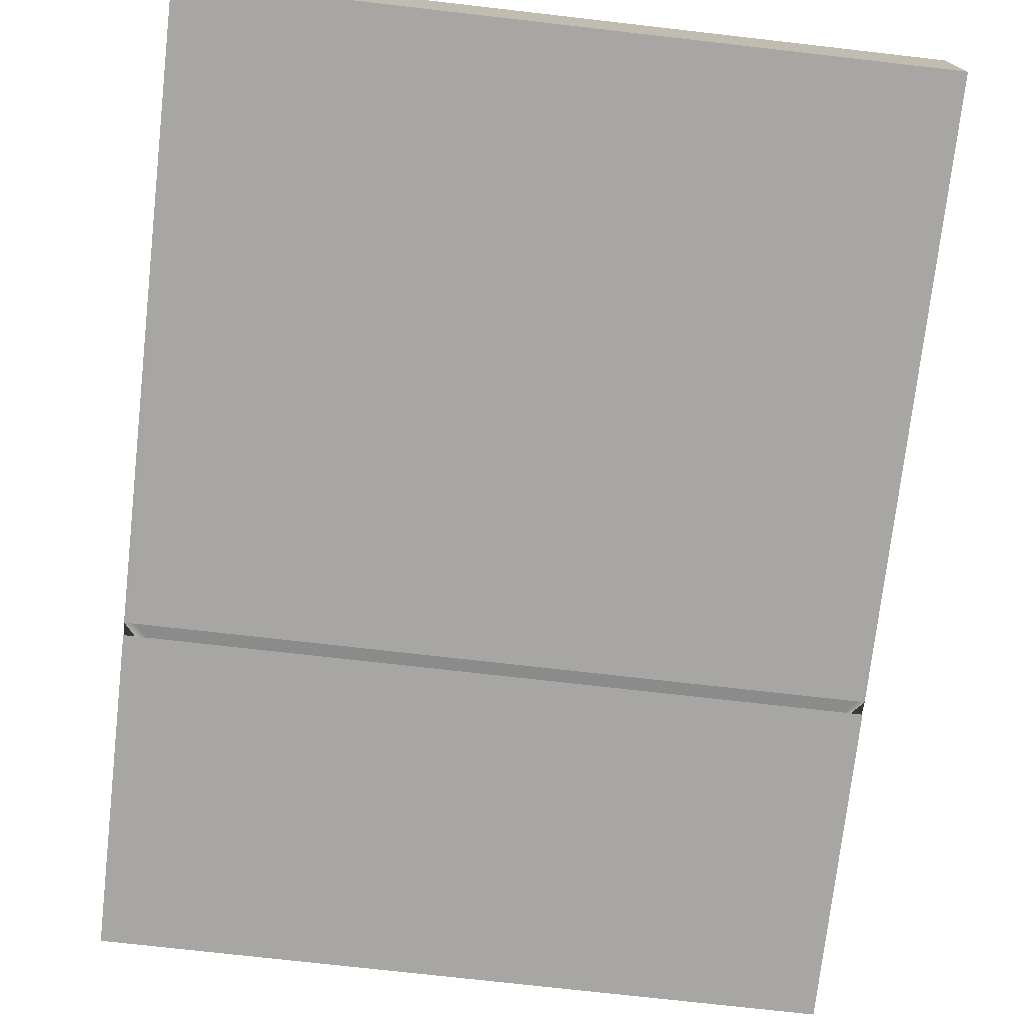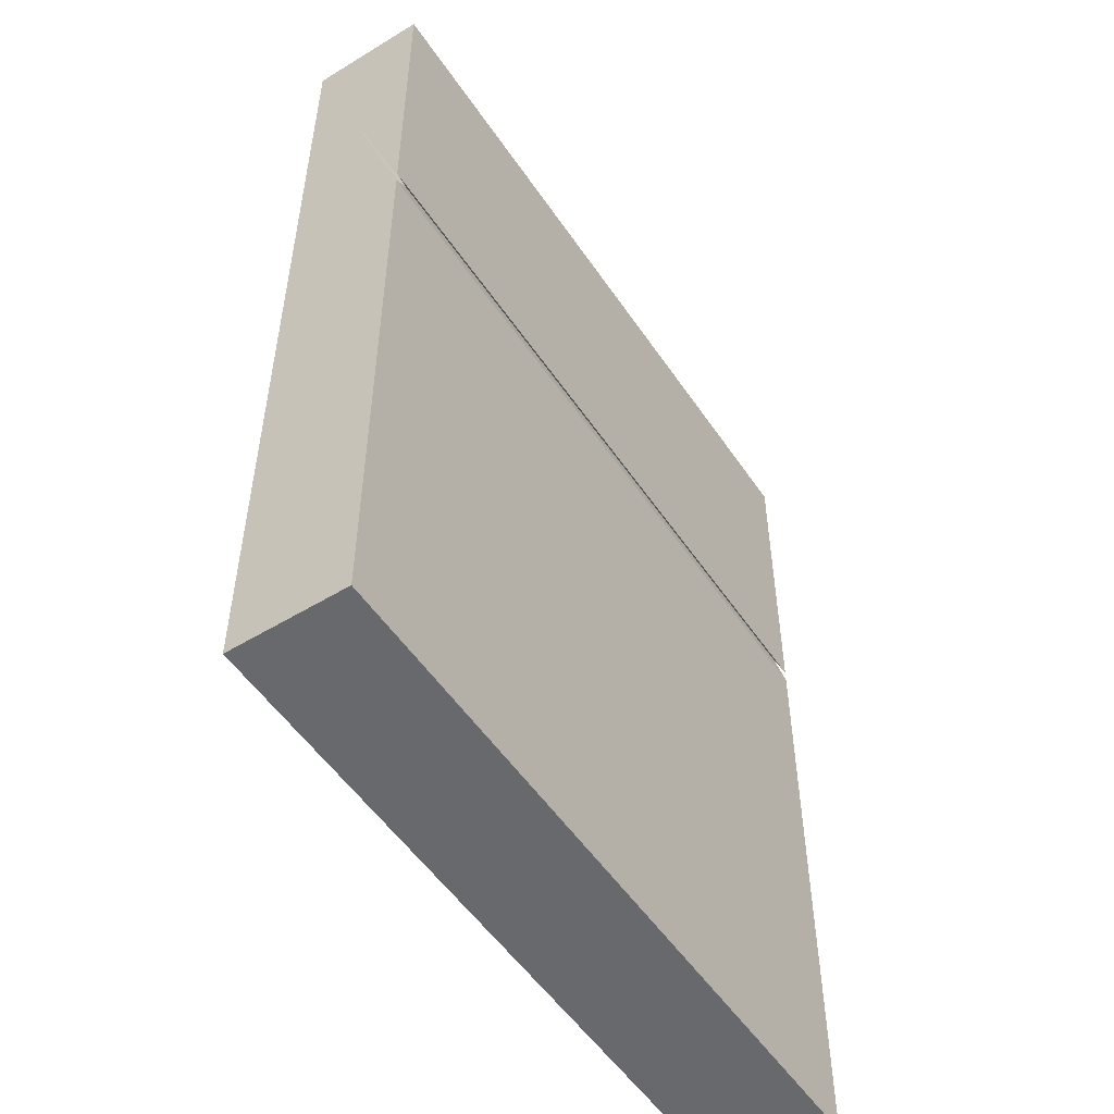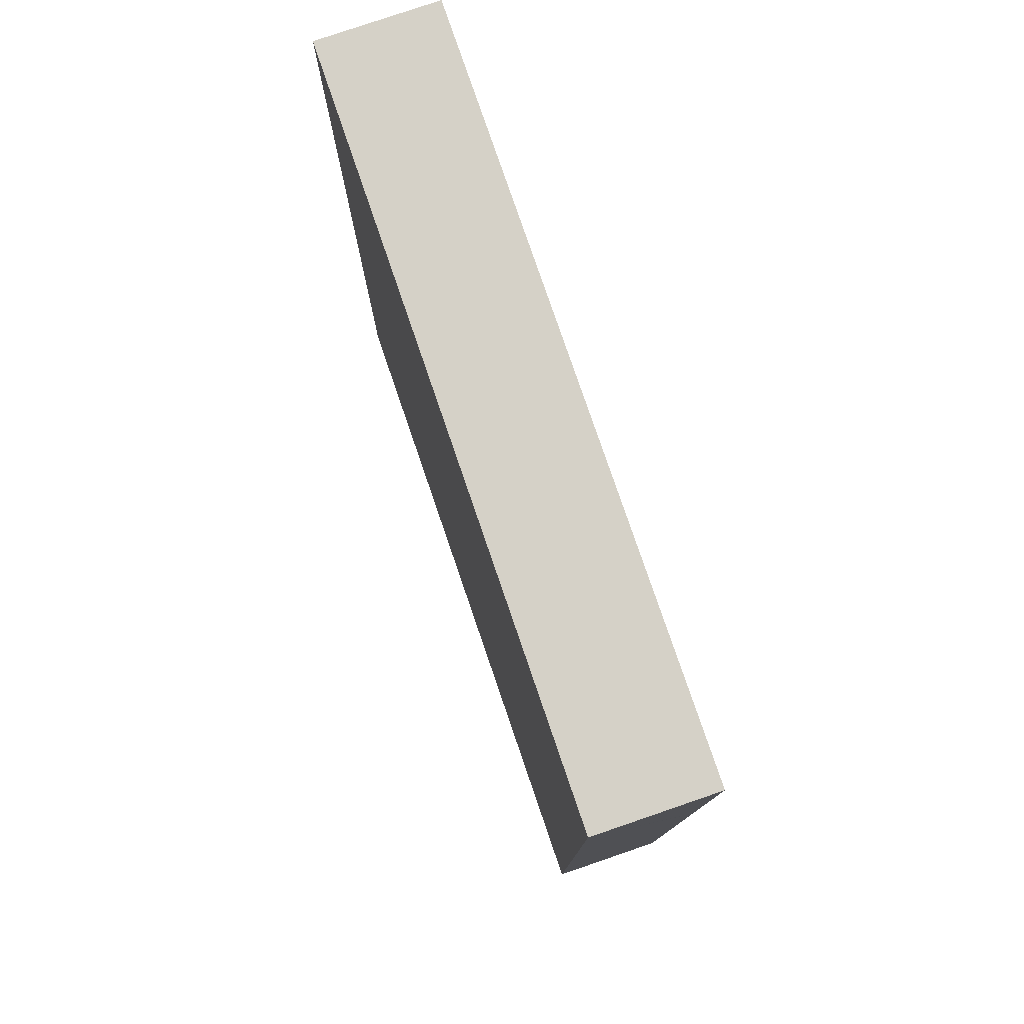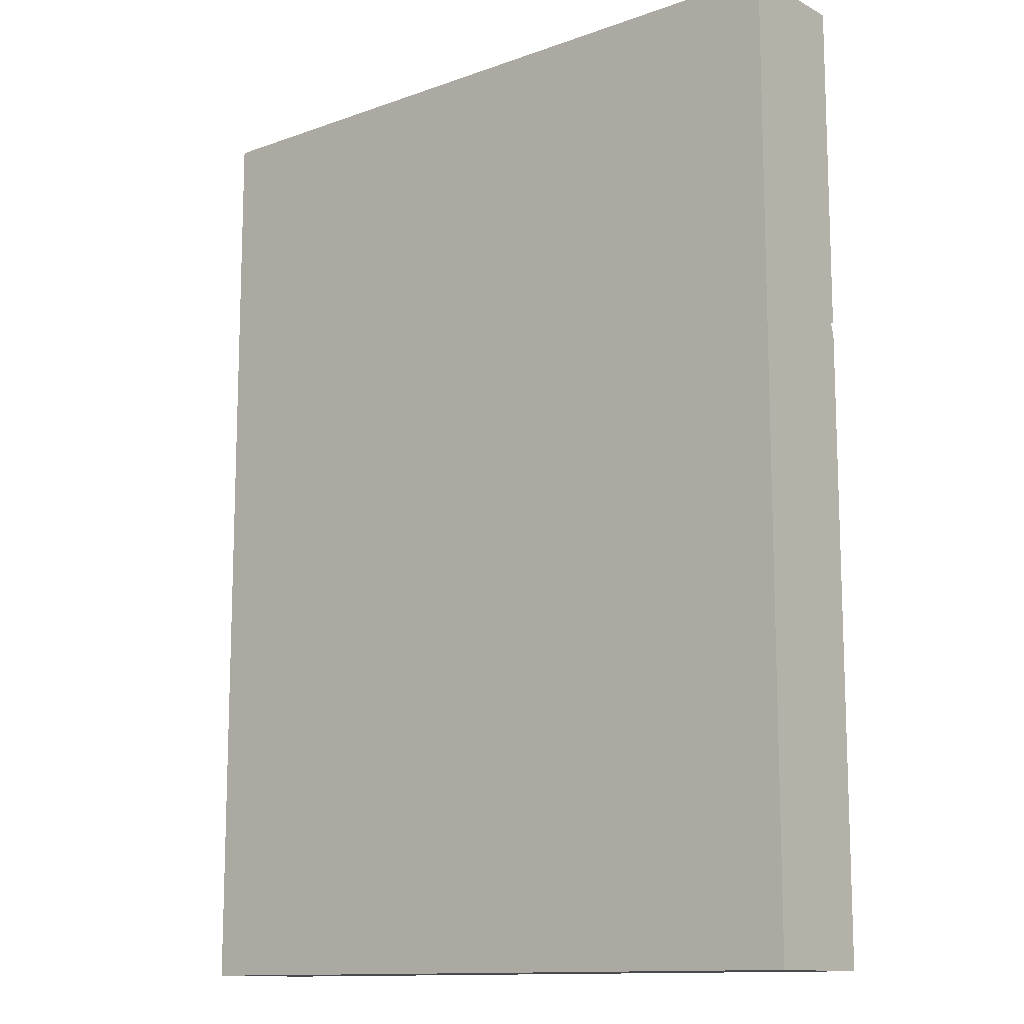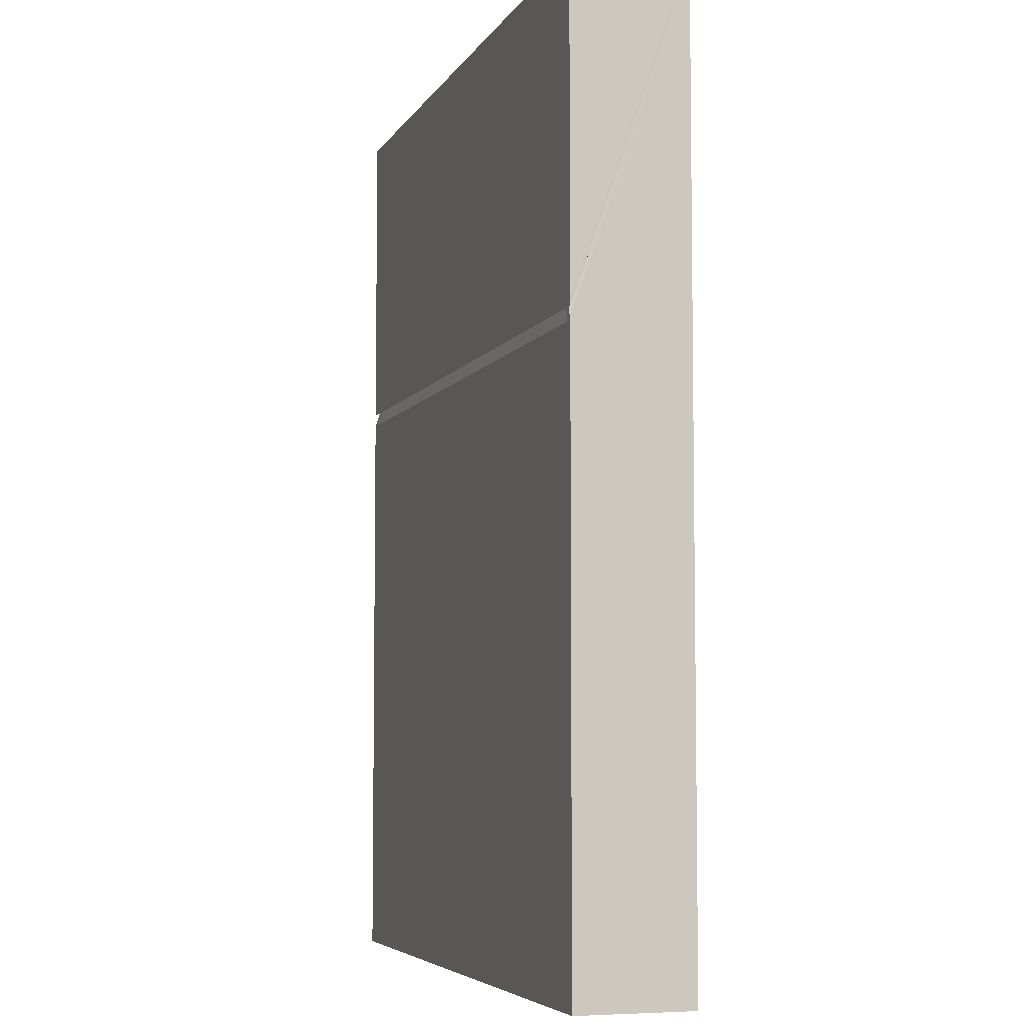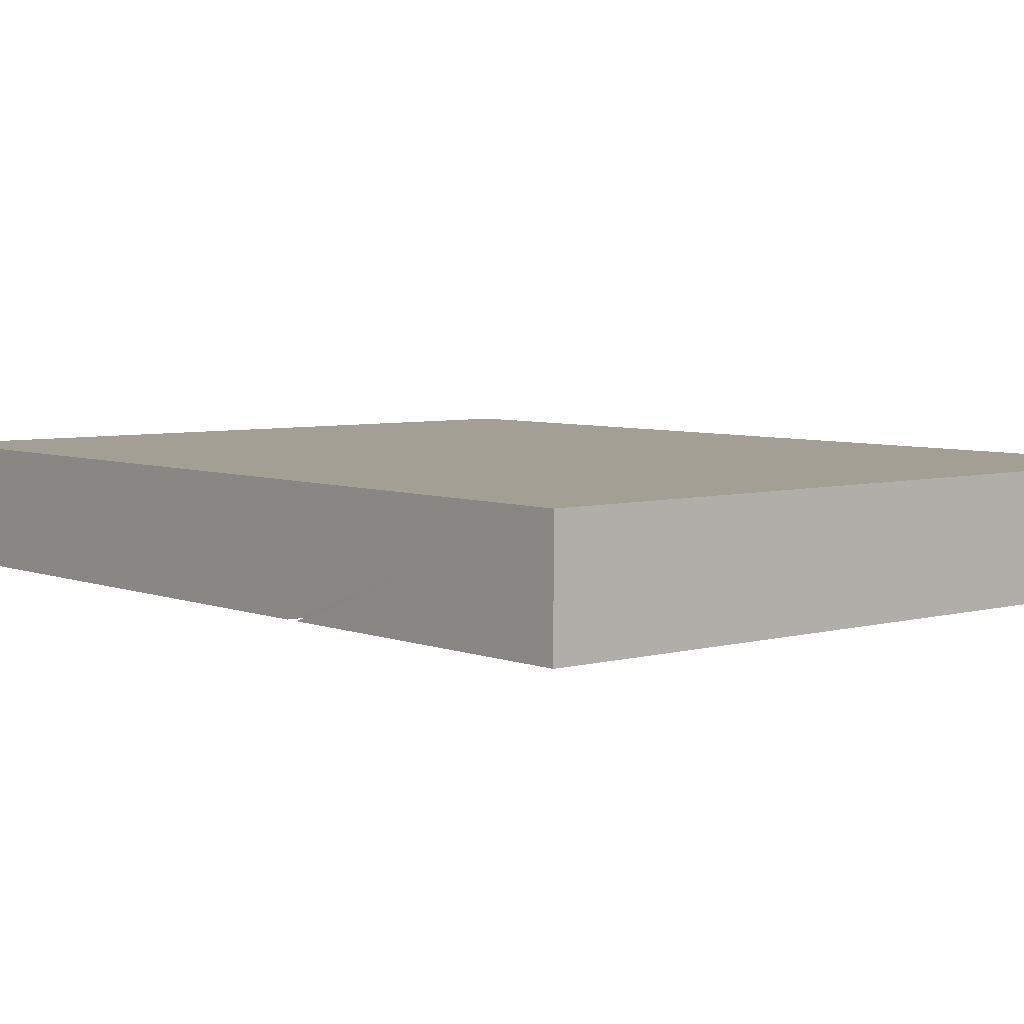
<metadata>
{"format":"obj","ext":"obj","renderer":"f3d","projection":"perspective","resolution":1024,"background":"white","views":[{"elev":-74.3,"azim":-6.5,"up":"+Z"},{"elev":-52.8,"azim":123.2,"up":"+Y"},{"elev":78.9,"azim":71.1,"up":"+Y"},{"elev":-12.5,"azim":39.8,"up":"+Y"},{"elev":-5.7,"azim":-107.4,"up":"+Y"},{"elev":5.4,"azim":139.8,"up":"+Z"}]}
</metadata>
<code>
g default
v -0.587 -0.7133 0.07543
v 0.5107 -0.7133 0.07543
v -0.587 0.7278 0.07543
v 0.5107 0.7278 0.07543
v -0.587 0.7278 -0.1031
v 0.5107 0.7278 -0.1031
v -0.587 -0.7133 -0.1031
v 0.5107 -0.7133 -0.1031
v 0.5107 0.2334 -0.1031
v -0.587 0.2334 -0.1031
v 0.5107 0.2138 -0.1031
v -0.587 0.2138 -0.1031
v 0.4873 0.2423 -0.09797
v -0.5636 0.2423 -0.09797
v -0.5716 0.7278 0.07543
v -0.5716 -0.7133 0.07543
v -0.5716 -0.7133 -0.1031
v -0.5716 0.2138 -0.1031
v -0.5488 0.2423 -0.09797
v -0.5716 0.2334 -0.1031
v -0.5716 0.7278 -0.1031
v 0.5005 0.7278 0.07543
v 0.5005 -0.7133 0.07543
v 0.5005 -0.7133 -0.1031
v 0.5005 0.2138 -0.1031
v 0.4775 0.2423 -0.09797
v 0.5005 0.2334 -0.1031
v 0.5005 0.7278 -0.1031
v -0.587 0.7278 -0.09661
v -0.5716 0.7278 -0.09661
v 0.5005 0.7278 -0.09661
v 0.5107 0.7278 -0.09661
v 0.5005 0.7278 0.07014
v 0.5107 0.7278 0.07014
v 0.5107 0.2487 -0.1031
v 0.5005 0.2487 -0.1031
v -0.5716 0.2487 -0.1031
v -0.587 0.2487 -0.1031
v -0.587 0.7278 0.07014
v -0.5716 0.7278 0.07014
g pCube1
f 2 4 22 23
f 28 31 32 6
f 28 6 35 36
f 24 8 2 23
f 34 35 6 32
f 1 3 12 7
f 27 9 13 26
f 25 11 8 24
f 4 13 9
f 38 39 29 5
f 12 3 14
f 11 4 2 8
f 26 13 11 25
f 11 13 4
f 14 3 10
f 16 15 3 1
f 7 17 16 1
f 12 18 17 7
f 14 19 18 12
f 10 20 19 14
f 5 21 37 38
f 29 30 21 5
f 23 22 15 16
f 17 24 23 16
f 18 25 24 17
f 19 26 25 18
f 20 27 26 19
f 21 28 36 37
f 21 30 31 28
f 39 40 30 29
f 31 30 40 33
f 32 31 33 34
f 34 33 22 4
f 4 9 35 34
f 36 35 9 27
f 37 36 27 20
f 38 37 20 10
f 10 3 39 38
f 3 15 40 39
f 33 40 15 22

</code>
